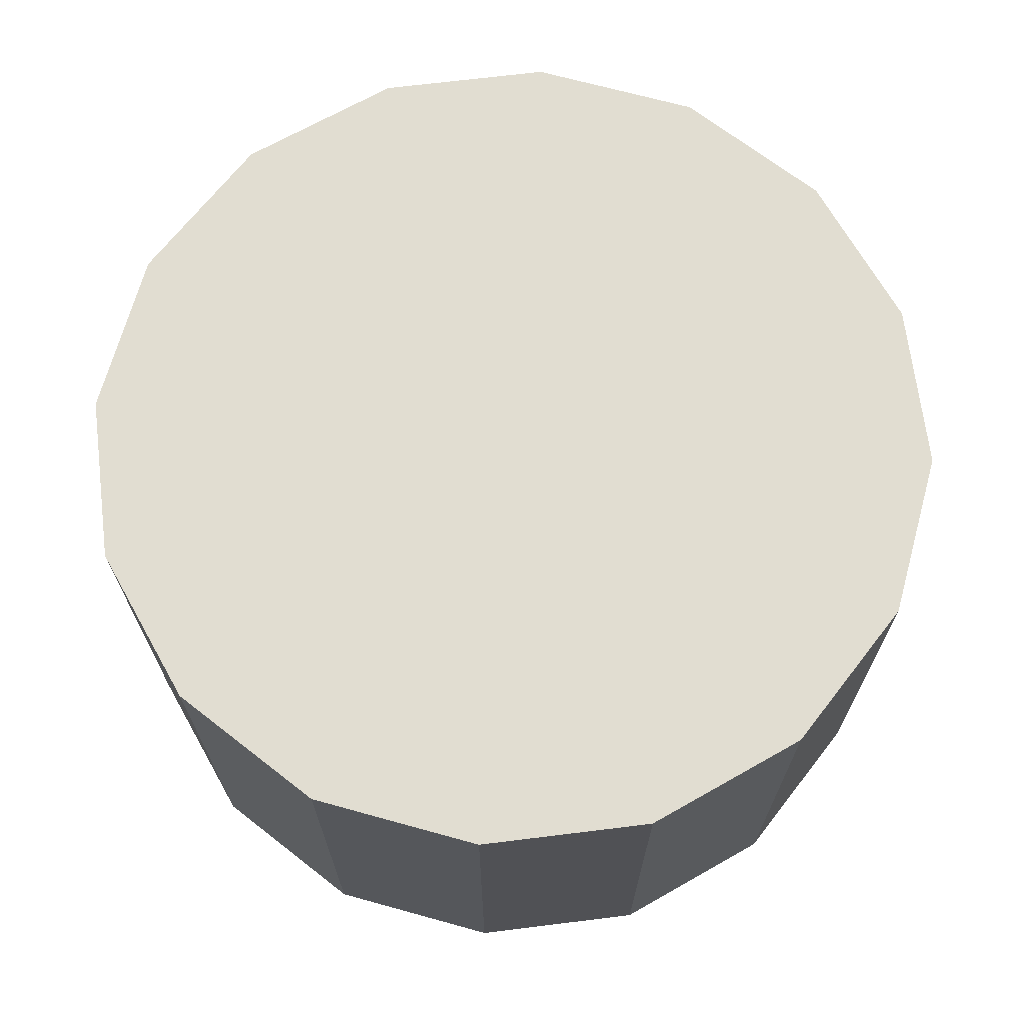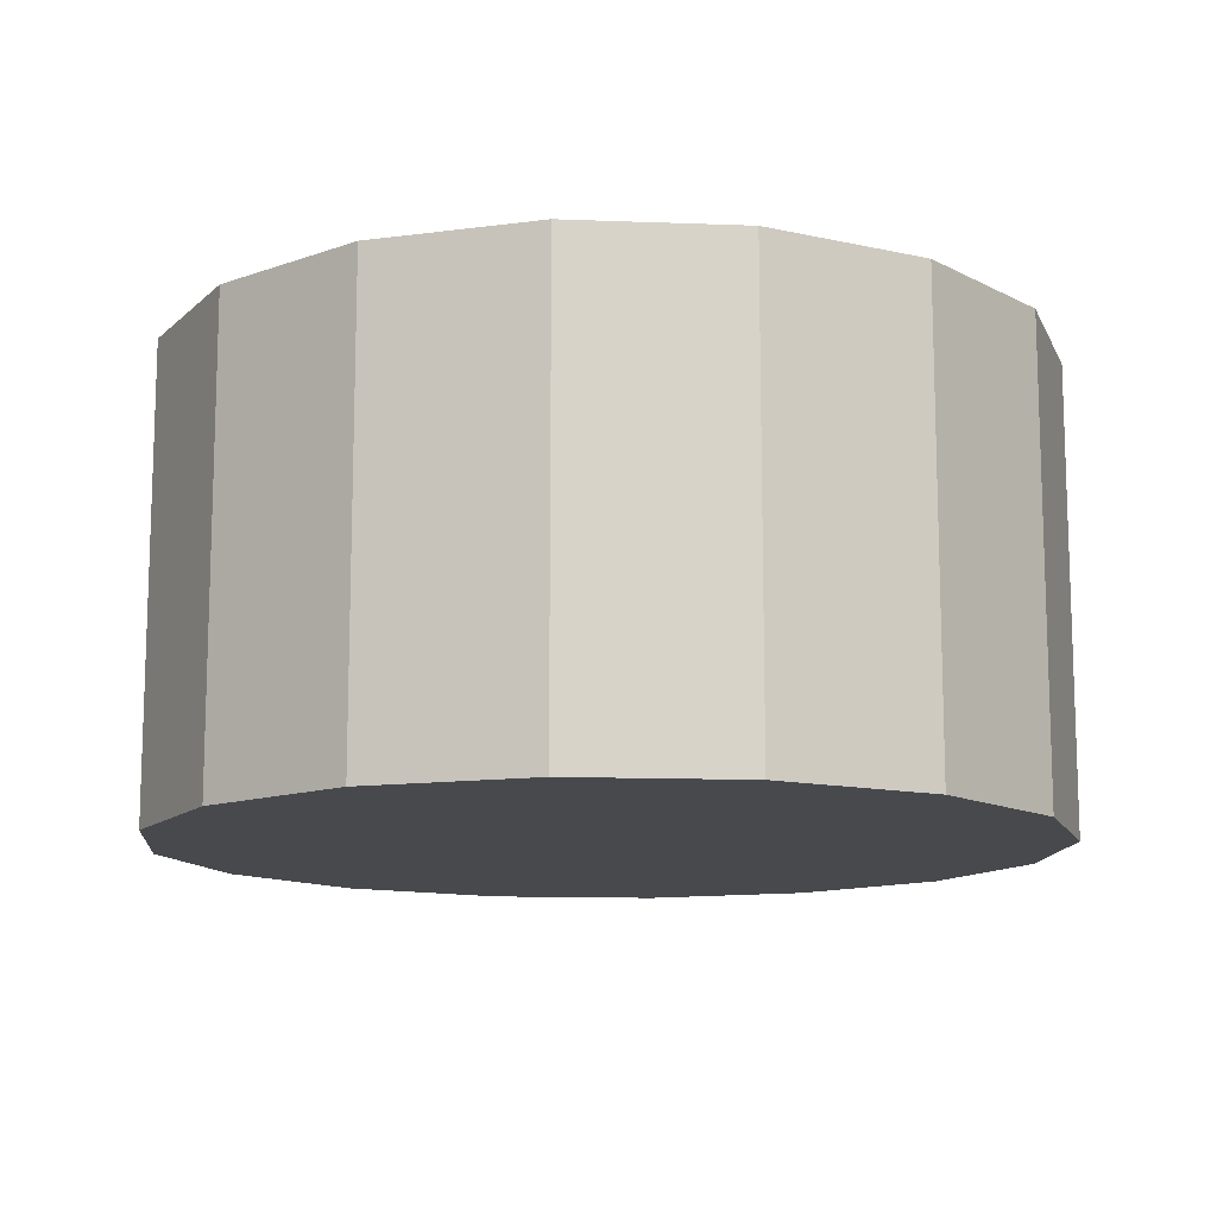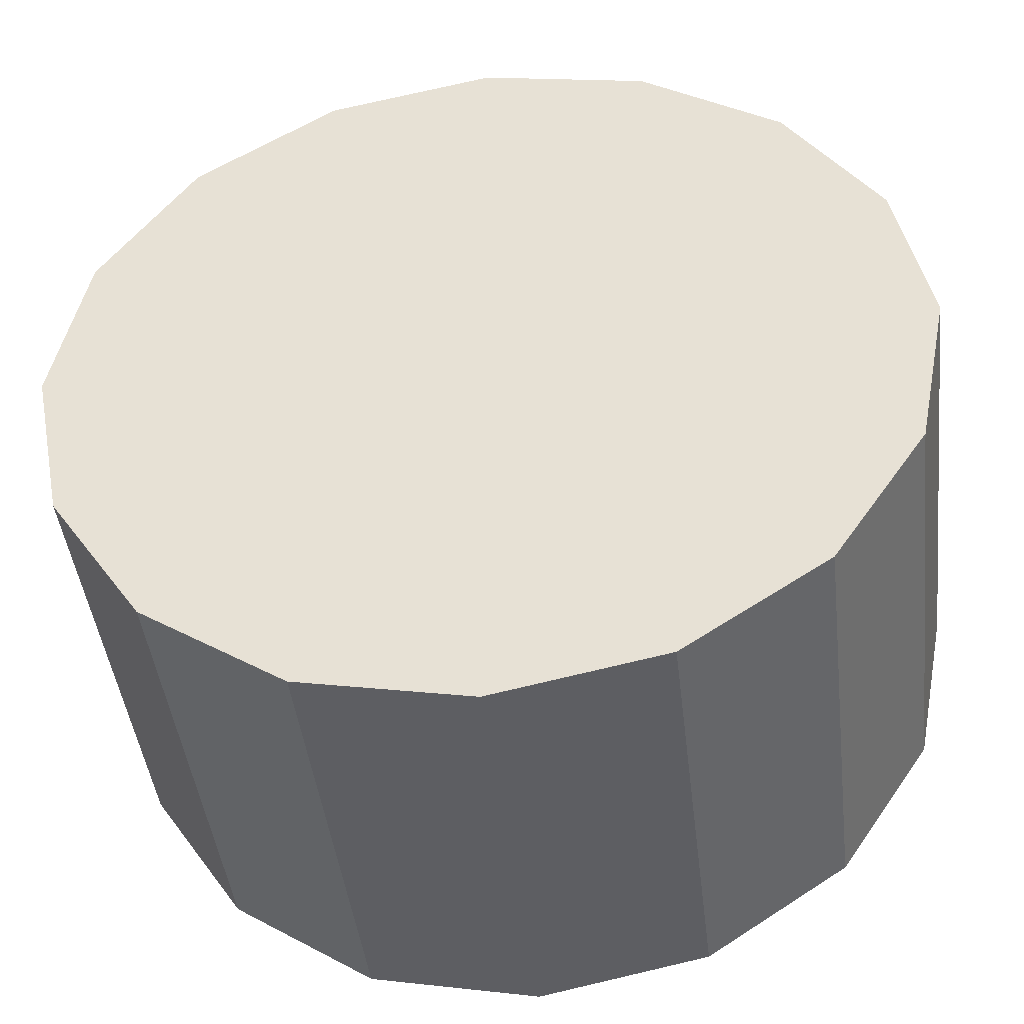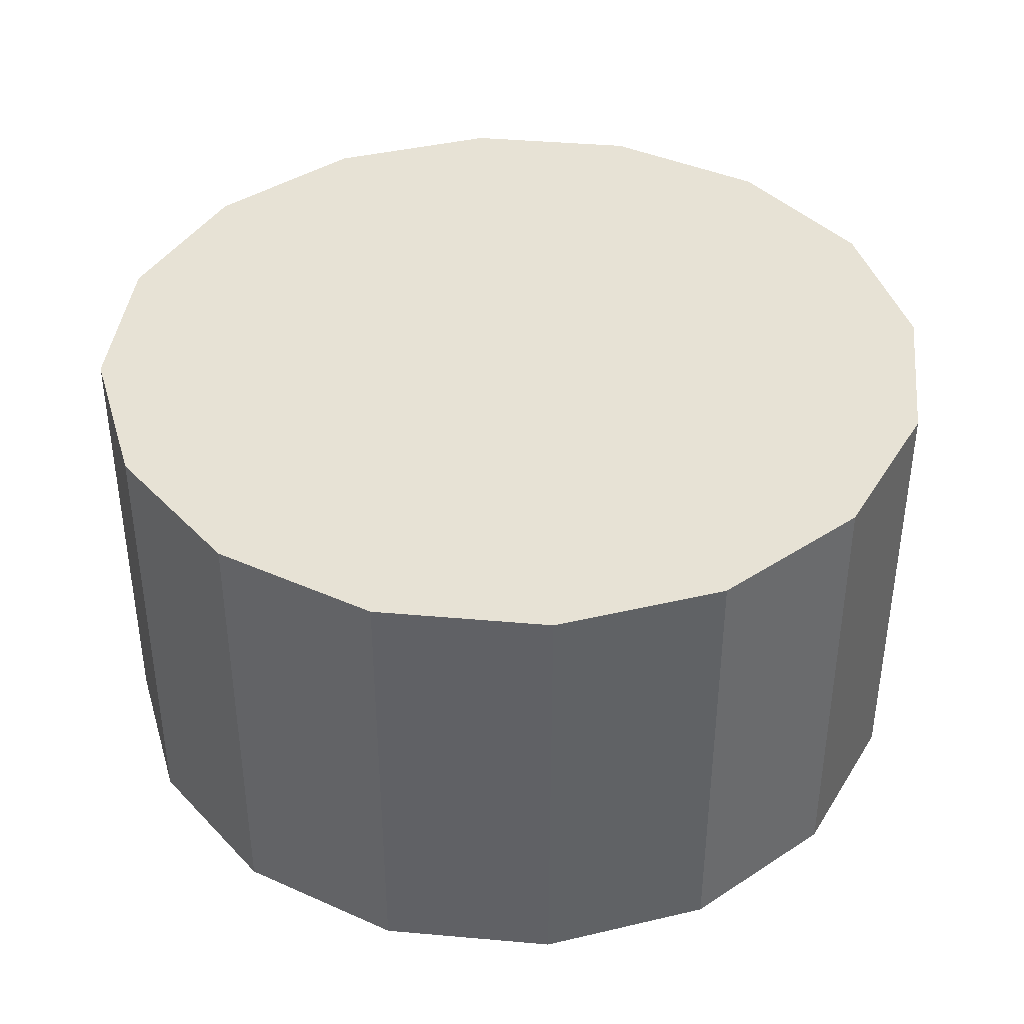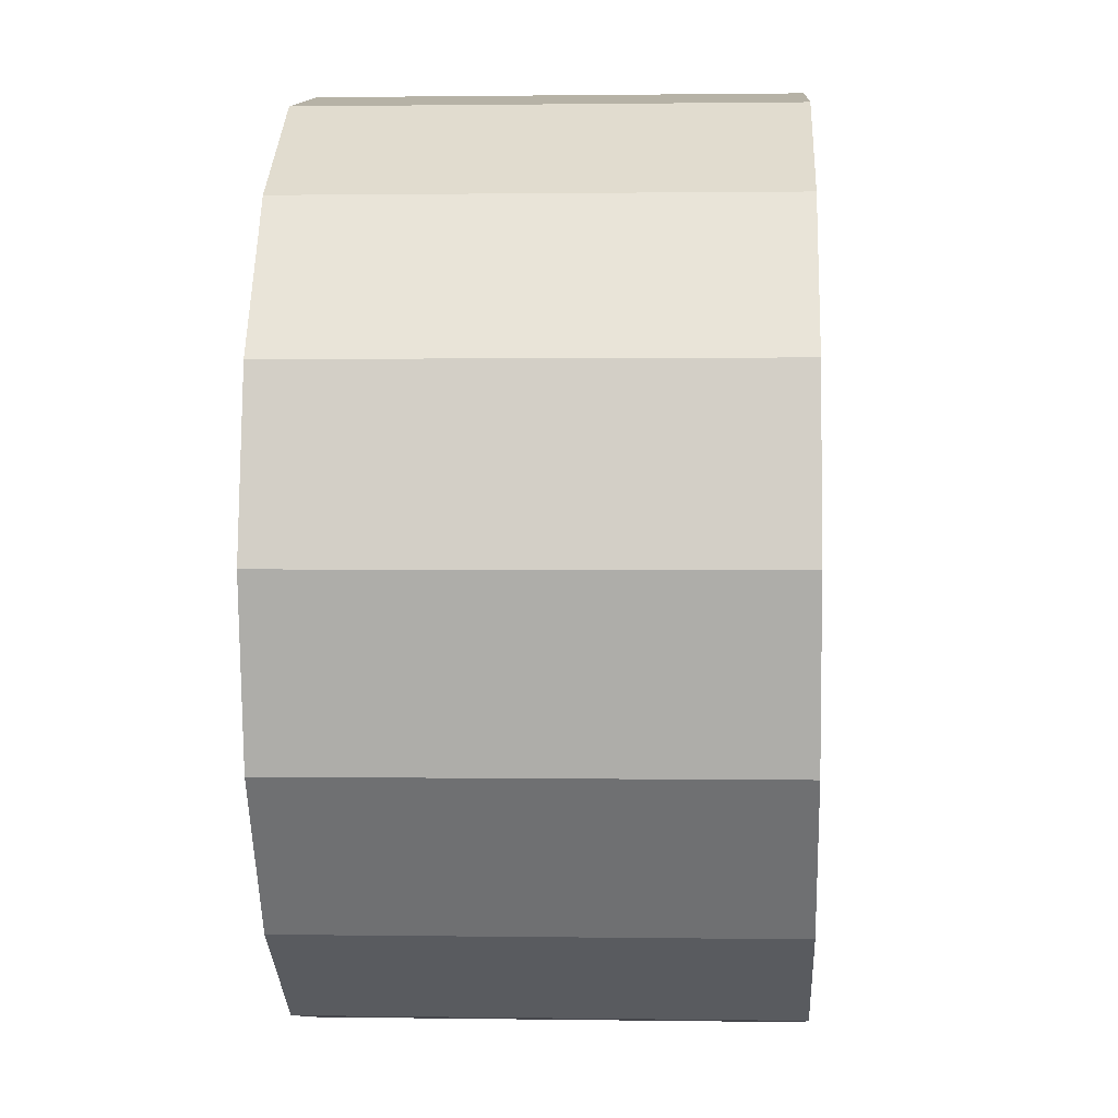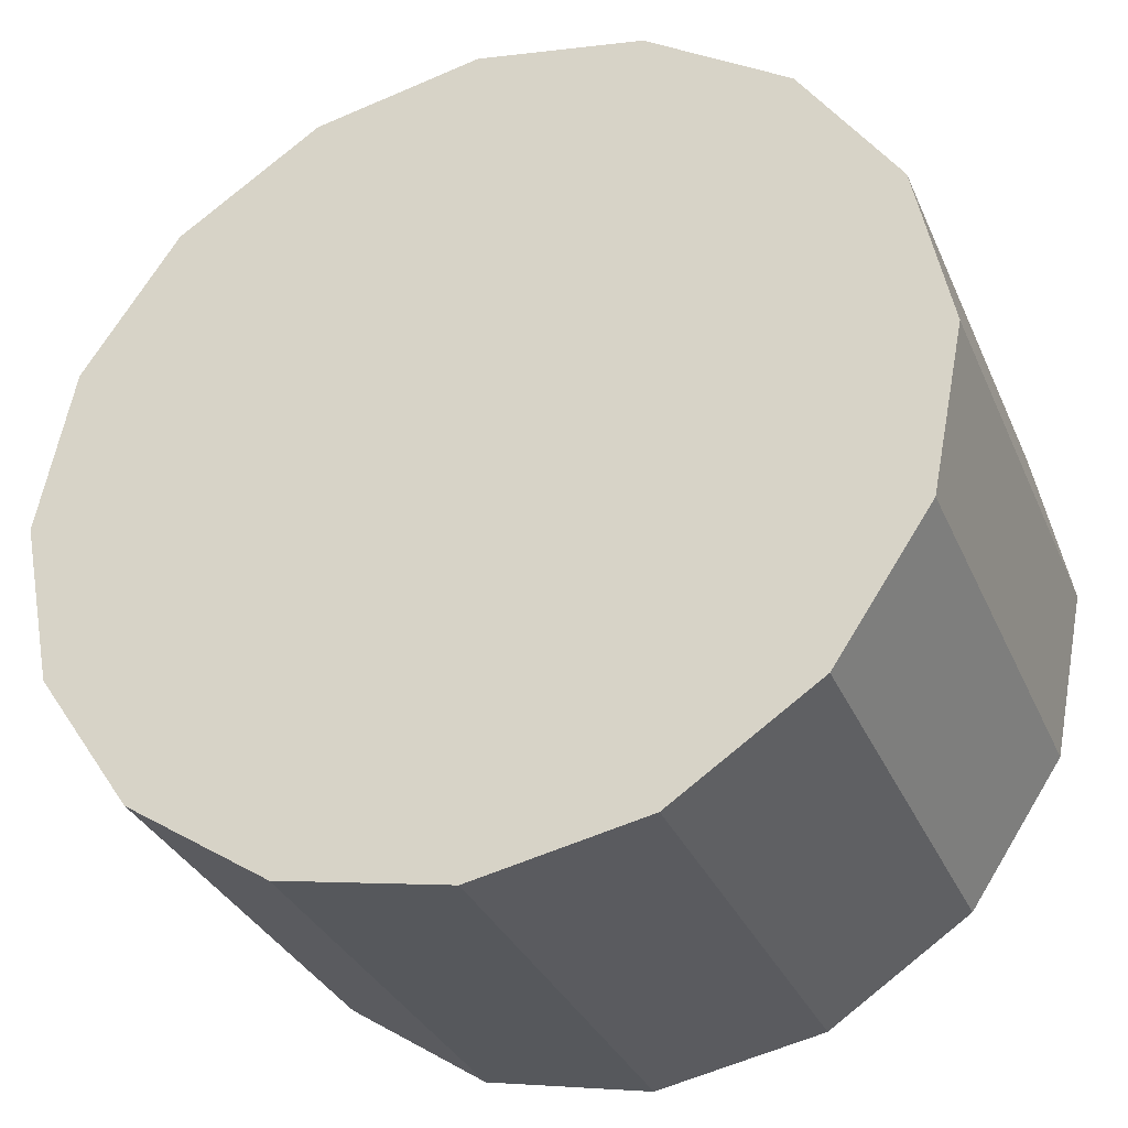
<metadata>
{"format":"obj","ext":"obj","renderer":"f3d","projection":"perspective","resolution":1024,"background":"white","views":[{"elev":68.8,"azim":94.2,"up":"+Z"},{"elev":-12.4,"azim":96.1,"up":"+Z"},{"elev":-44.0,"azim":-173.3,"up":"+Y"},{"elev":40.1,"azim":130.0,"up":"+Z"},{"elev":1.1,"azim":93.2,"up":"+Y"},{"elev":-32.7,"azim":-159.0,"up":"+Y"}]}
</metadata>
<code>
o Circle
v 0 0 -0.2183
v 0 0.415 -0.2183
v -0.1588 0.3834 -0.2183
v -0.2935 0.2935 -0.2183
v -0.3834 0.1588 -0.2183
v -0.415 0 -0.2183
v -0.3834 -0.1588 -0.2183
v -0.2935 -0.2935 -0.2183
v -0.1588 -0.3834 -0.2183
v -0 -0.415 -0.2183
v 0.1588 -0.3834 -0.2183
v 0.2935 -0.2935 -0.2183
v 0.3834 -0.1588 -0.2183
v 0.415 0 -0.2183
v 0.3834 0.1588 -0.2183
v 0.2935 0.2935 -0.2183
v 0.1588 0.3834 -0.2183
v 0 -0 0.2183
v 0 0.415 0.2183
v -0.1588 0.3834 0.2183
v -0.2935 0.2935 0.2183
v -0.3834 0.1588 0.2183
v -0.415 -0 0.2183
v -0.3834 -0.1588 0.2183
v -0.2935 -0.2935 0.2183
v -0.1588 -0.3834 0.2183
v -0 -0.415 0.2183
v 0.1588 -0.3834 0.2183
v 0.2935 -0.2935 0.2183
v 0.3834 -0.1588 0.2183
v 0.415 -0 0.2183
v 0.3834 0.1588 0.2183
v 0.2935 0.2935 0.2183
v 0.1588 0.3834 0.2183
f 1 3 2
f 1 4 3
f 1 5 4
f 1 6 5
f 1 7 6
f 1 8 7
f 1 9 8
f 1 10 9
f 1 11 10
f 1 12 11
f 1 13 12
f 1 14 13
f 1 15 14
f 1 16 15
f 1 17 16
f 1 2 17
f 18 19 20
f 18 20 21
f 18 21 22
f 18 22 23
f 18 23 24
f 18 24 25
f 18 25 26
f 18 26 27
f 18 27 28
f 18 28 29
f 18 29 30
f 18 30 31
f 18 31 32
f 18 32 33
f 18 33 34
f 18 34 19
f 5 22 21
f 16 33 32
f 4 21 20
f 15 32 31
f 14 31 30
f 13 30 29
f 12 29 28
f 11 28 27
f 10 27 26
f 9 26 25
f 3 20 19
f 8 25 24
f 6 7 24
f 2 19 34
f 5 6 23
f 17 34 33
f 4 5 21
f 15 16 32
f 3 4 20
f 14 15 31
f 13 14 30
f 12 13 29
f 11 12 28
f 10 11 27
f 9 10 26
f 8 9 25
f 2 3 19
f 7 8 24
f 23 6 24
f 17 2 34
f 22 5 23
f 16 17 33

</code>
